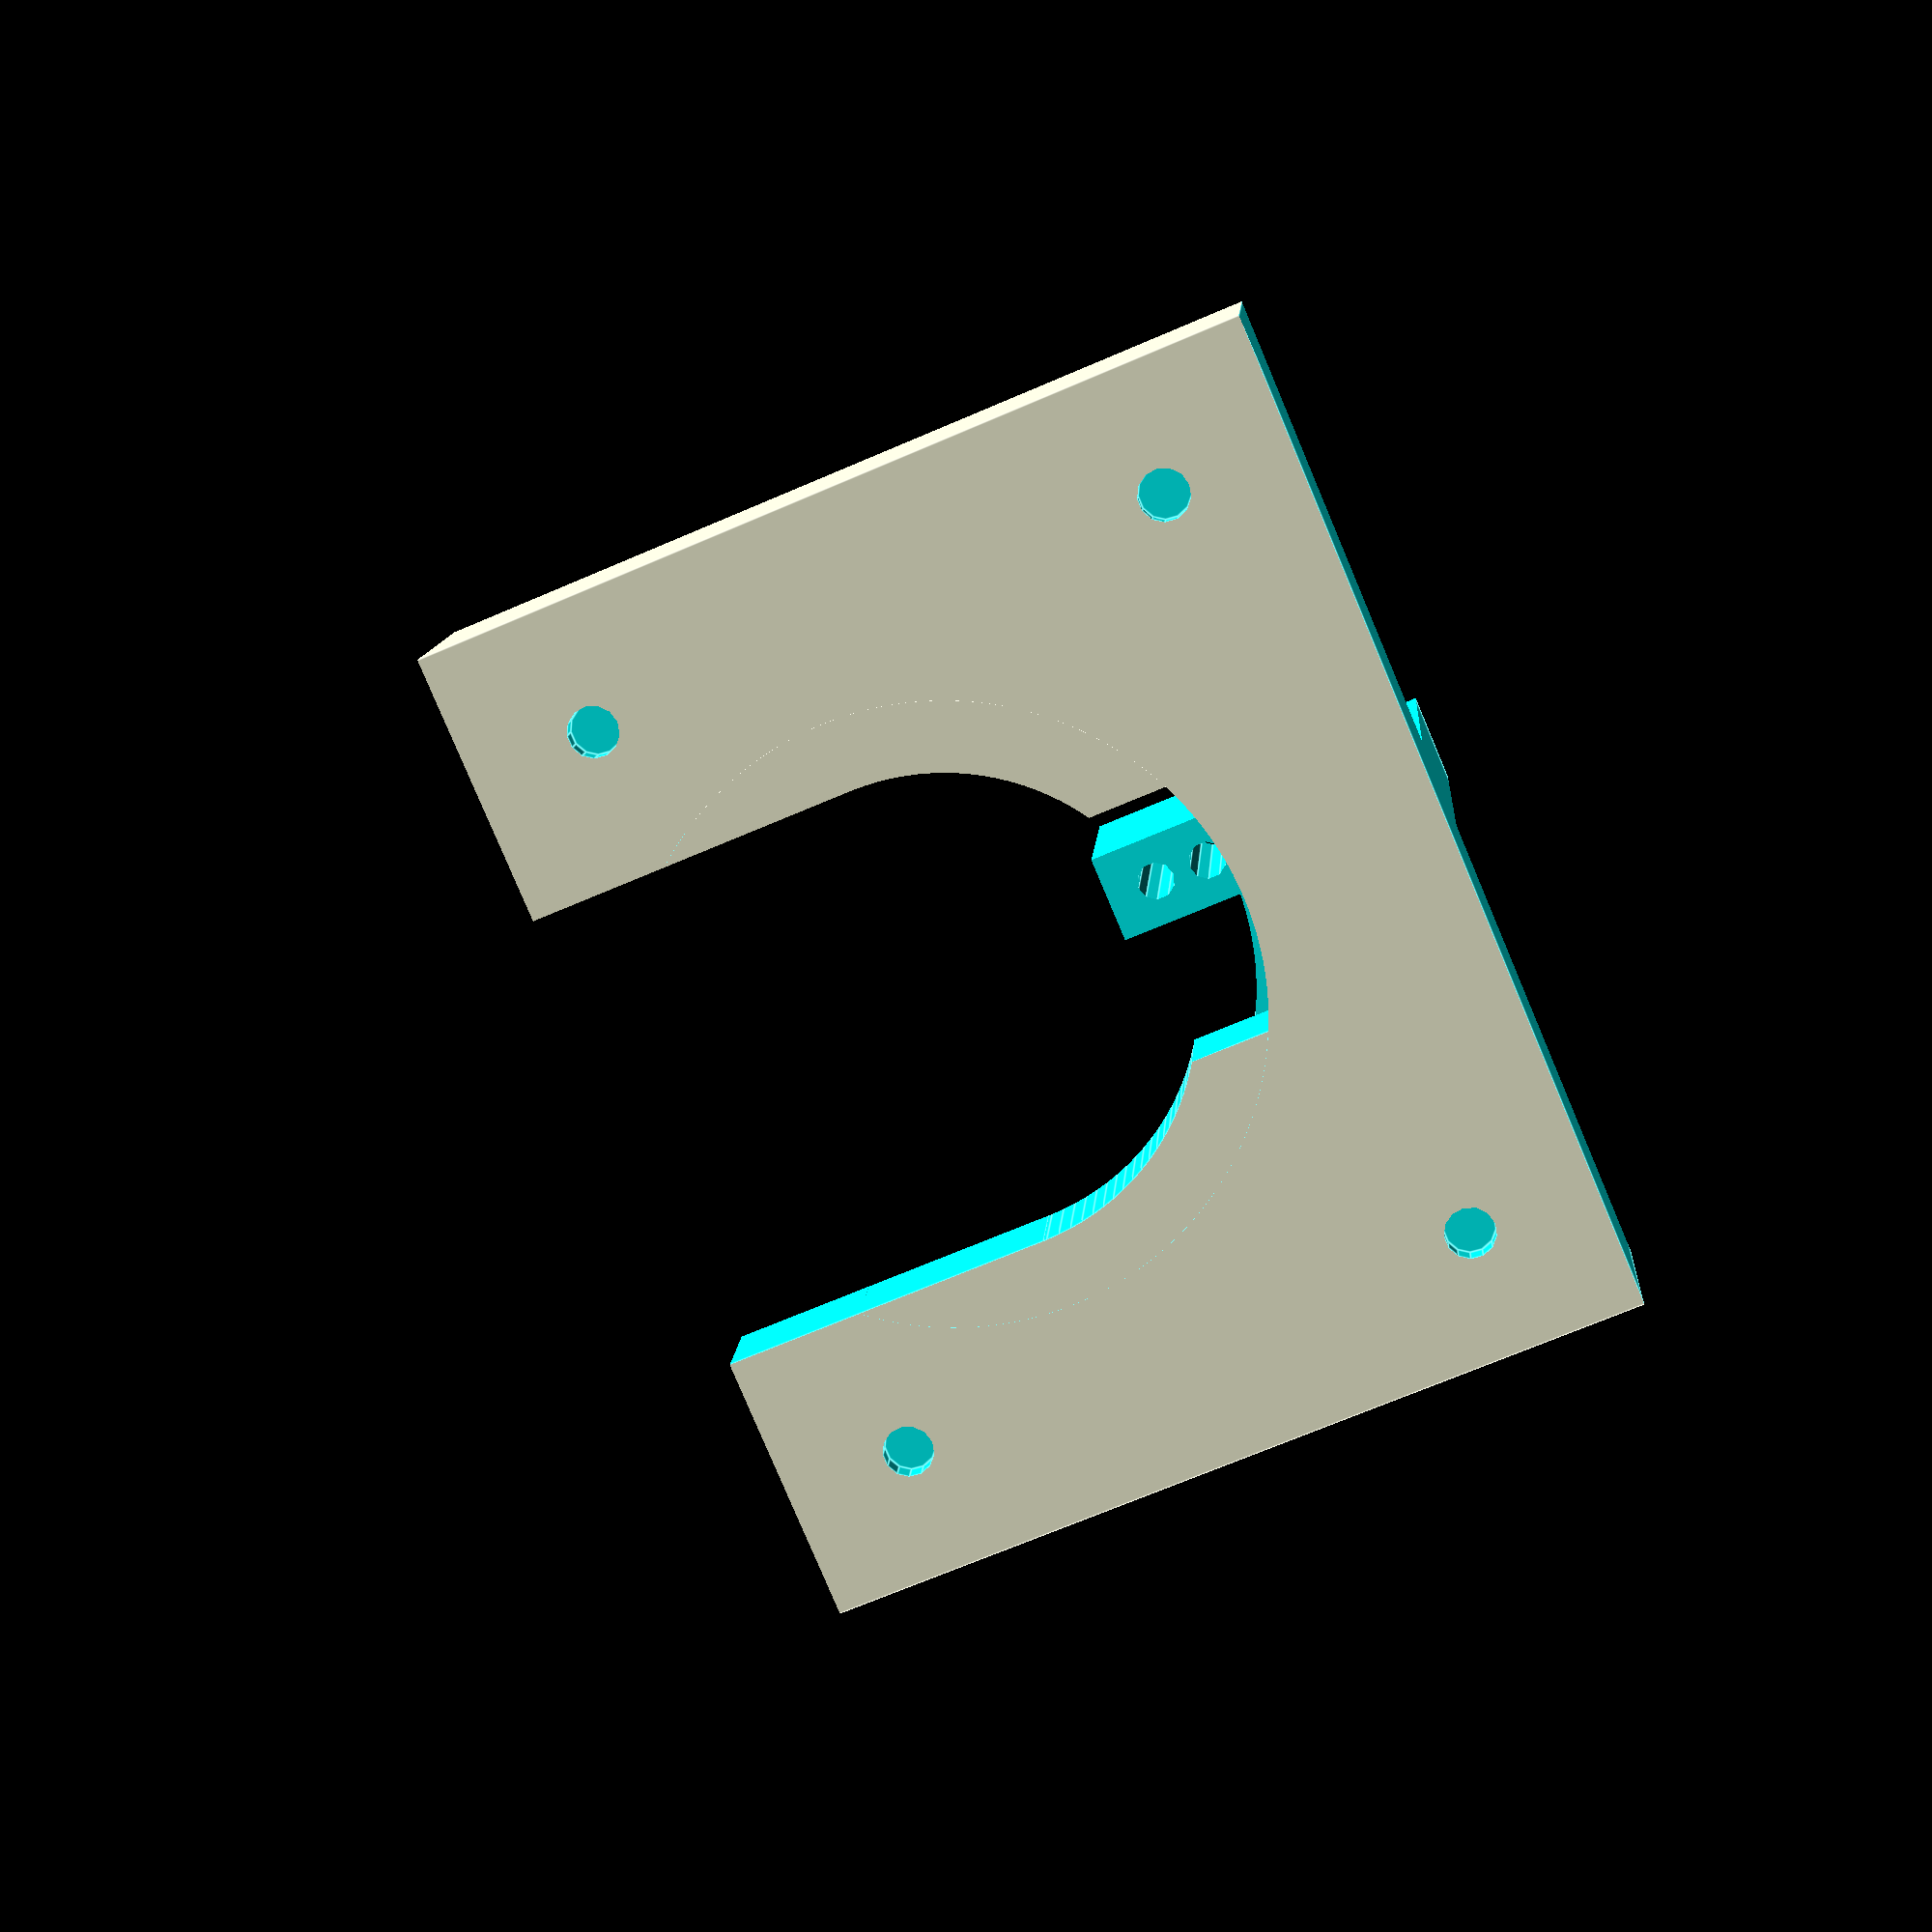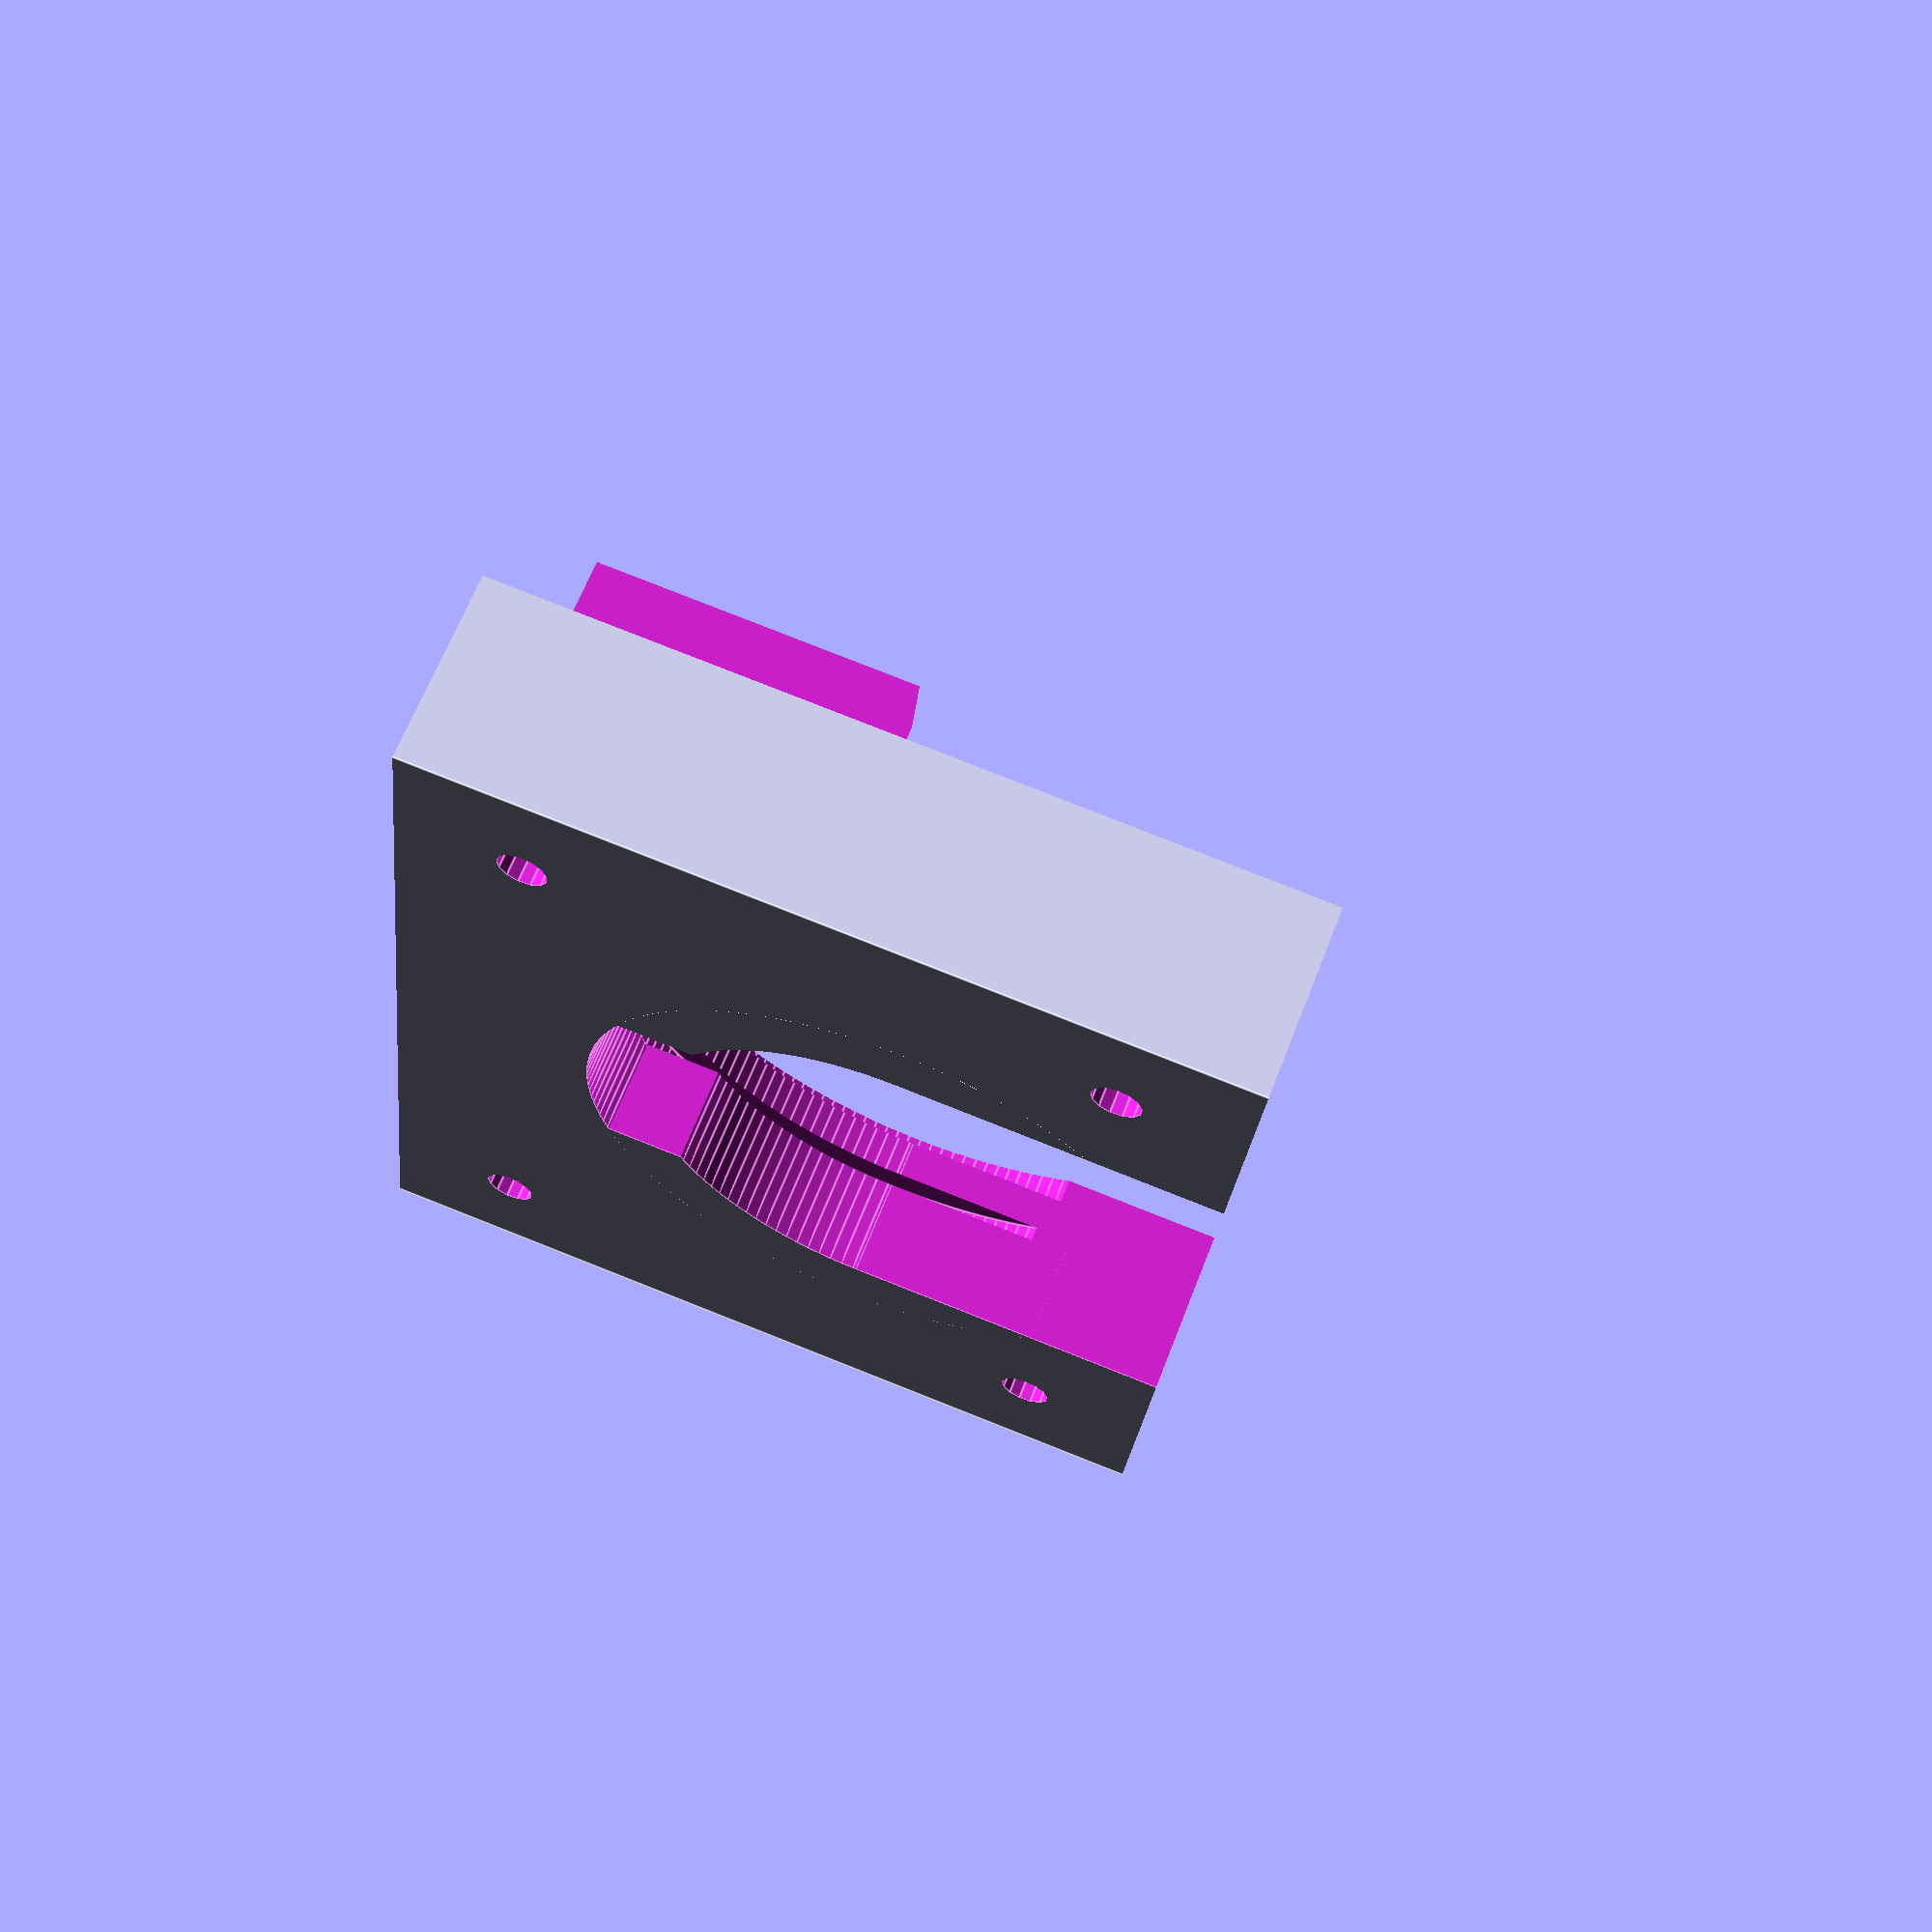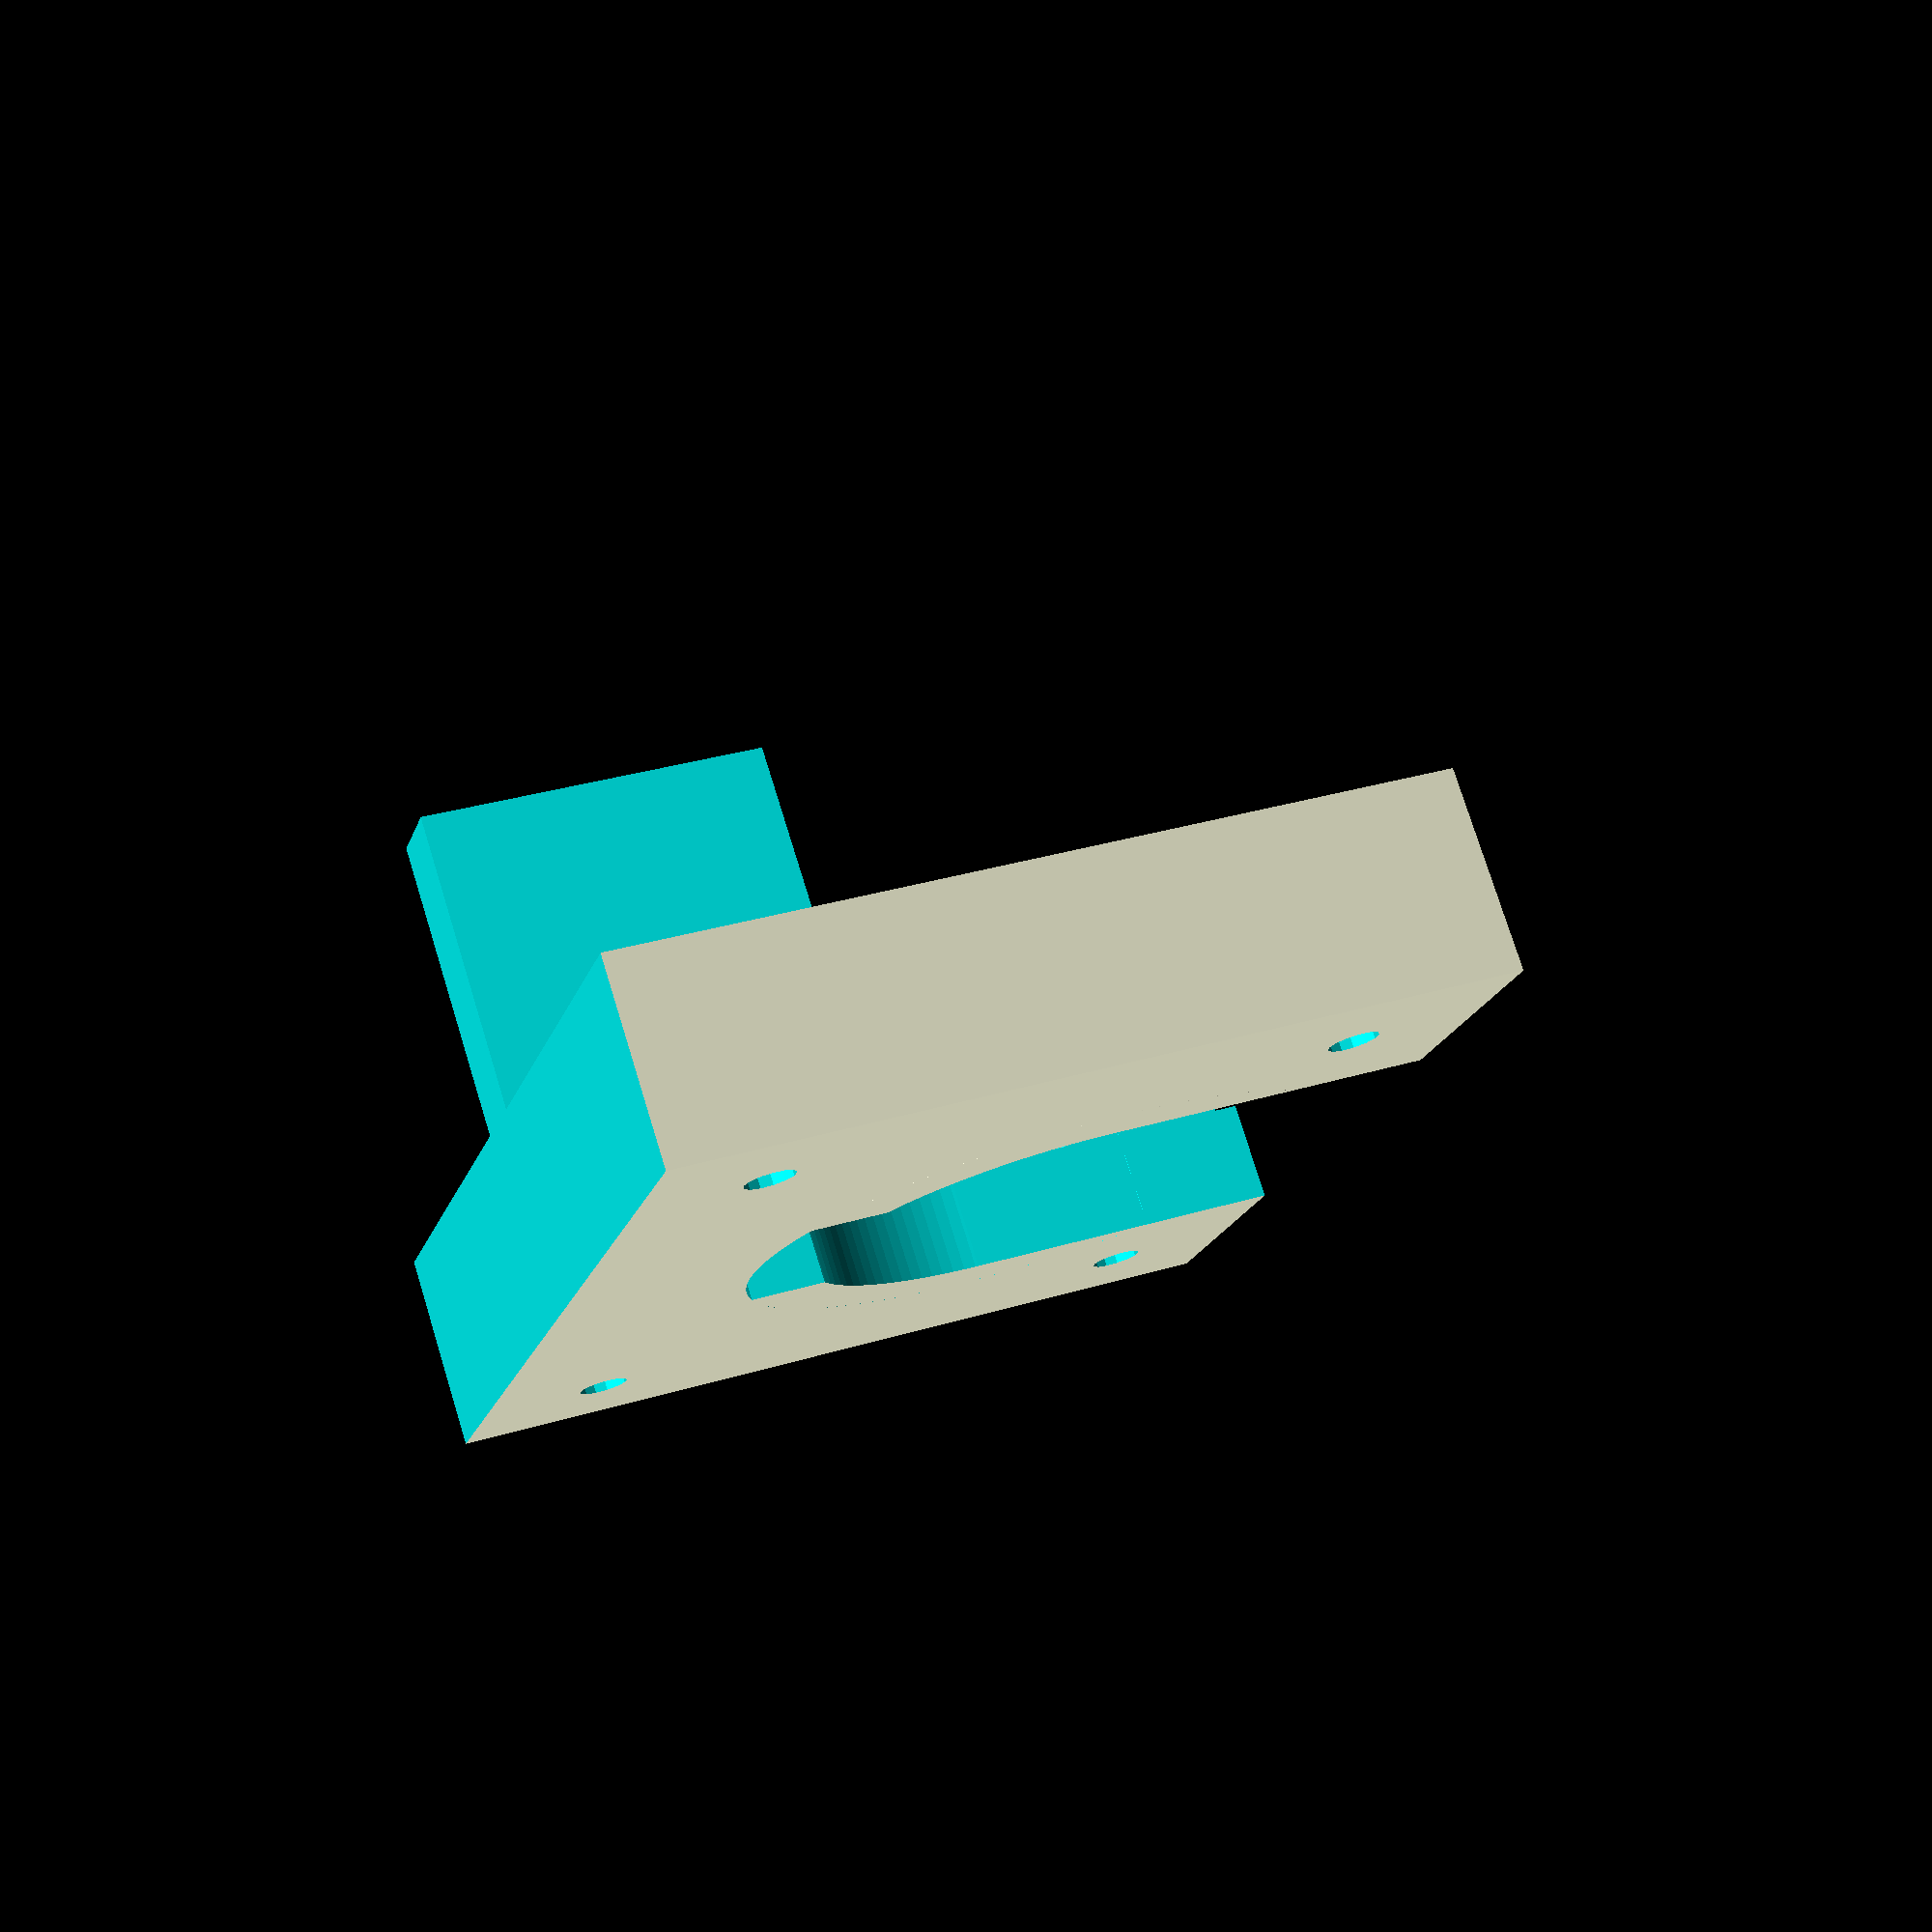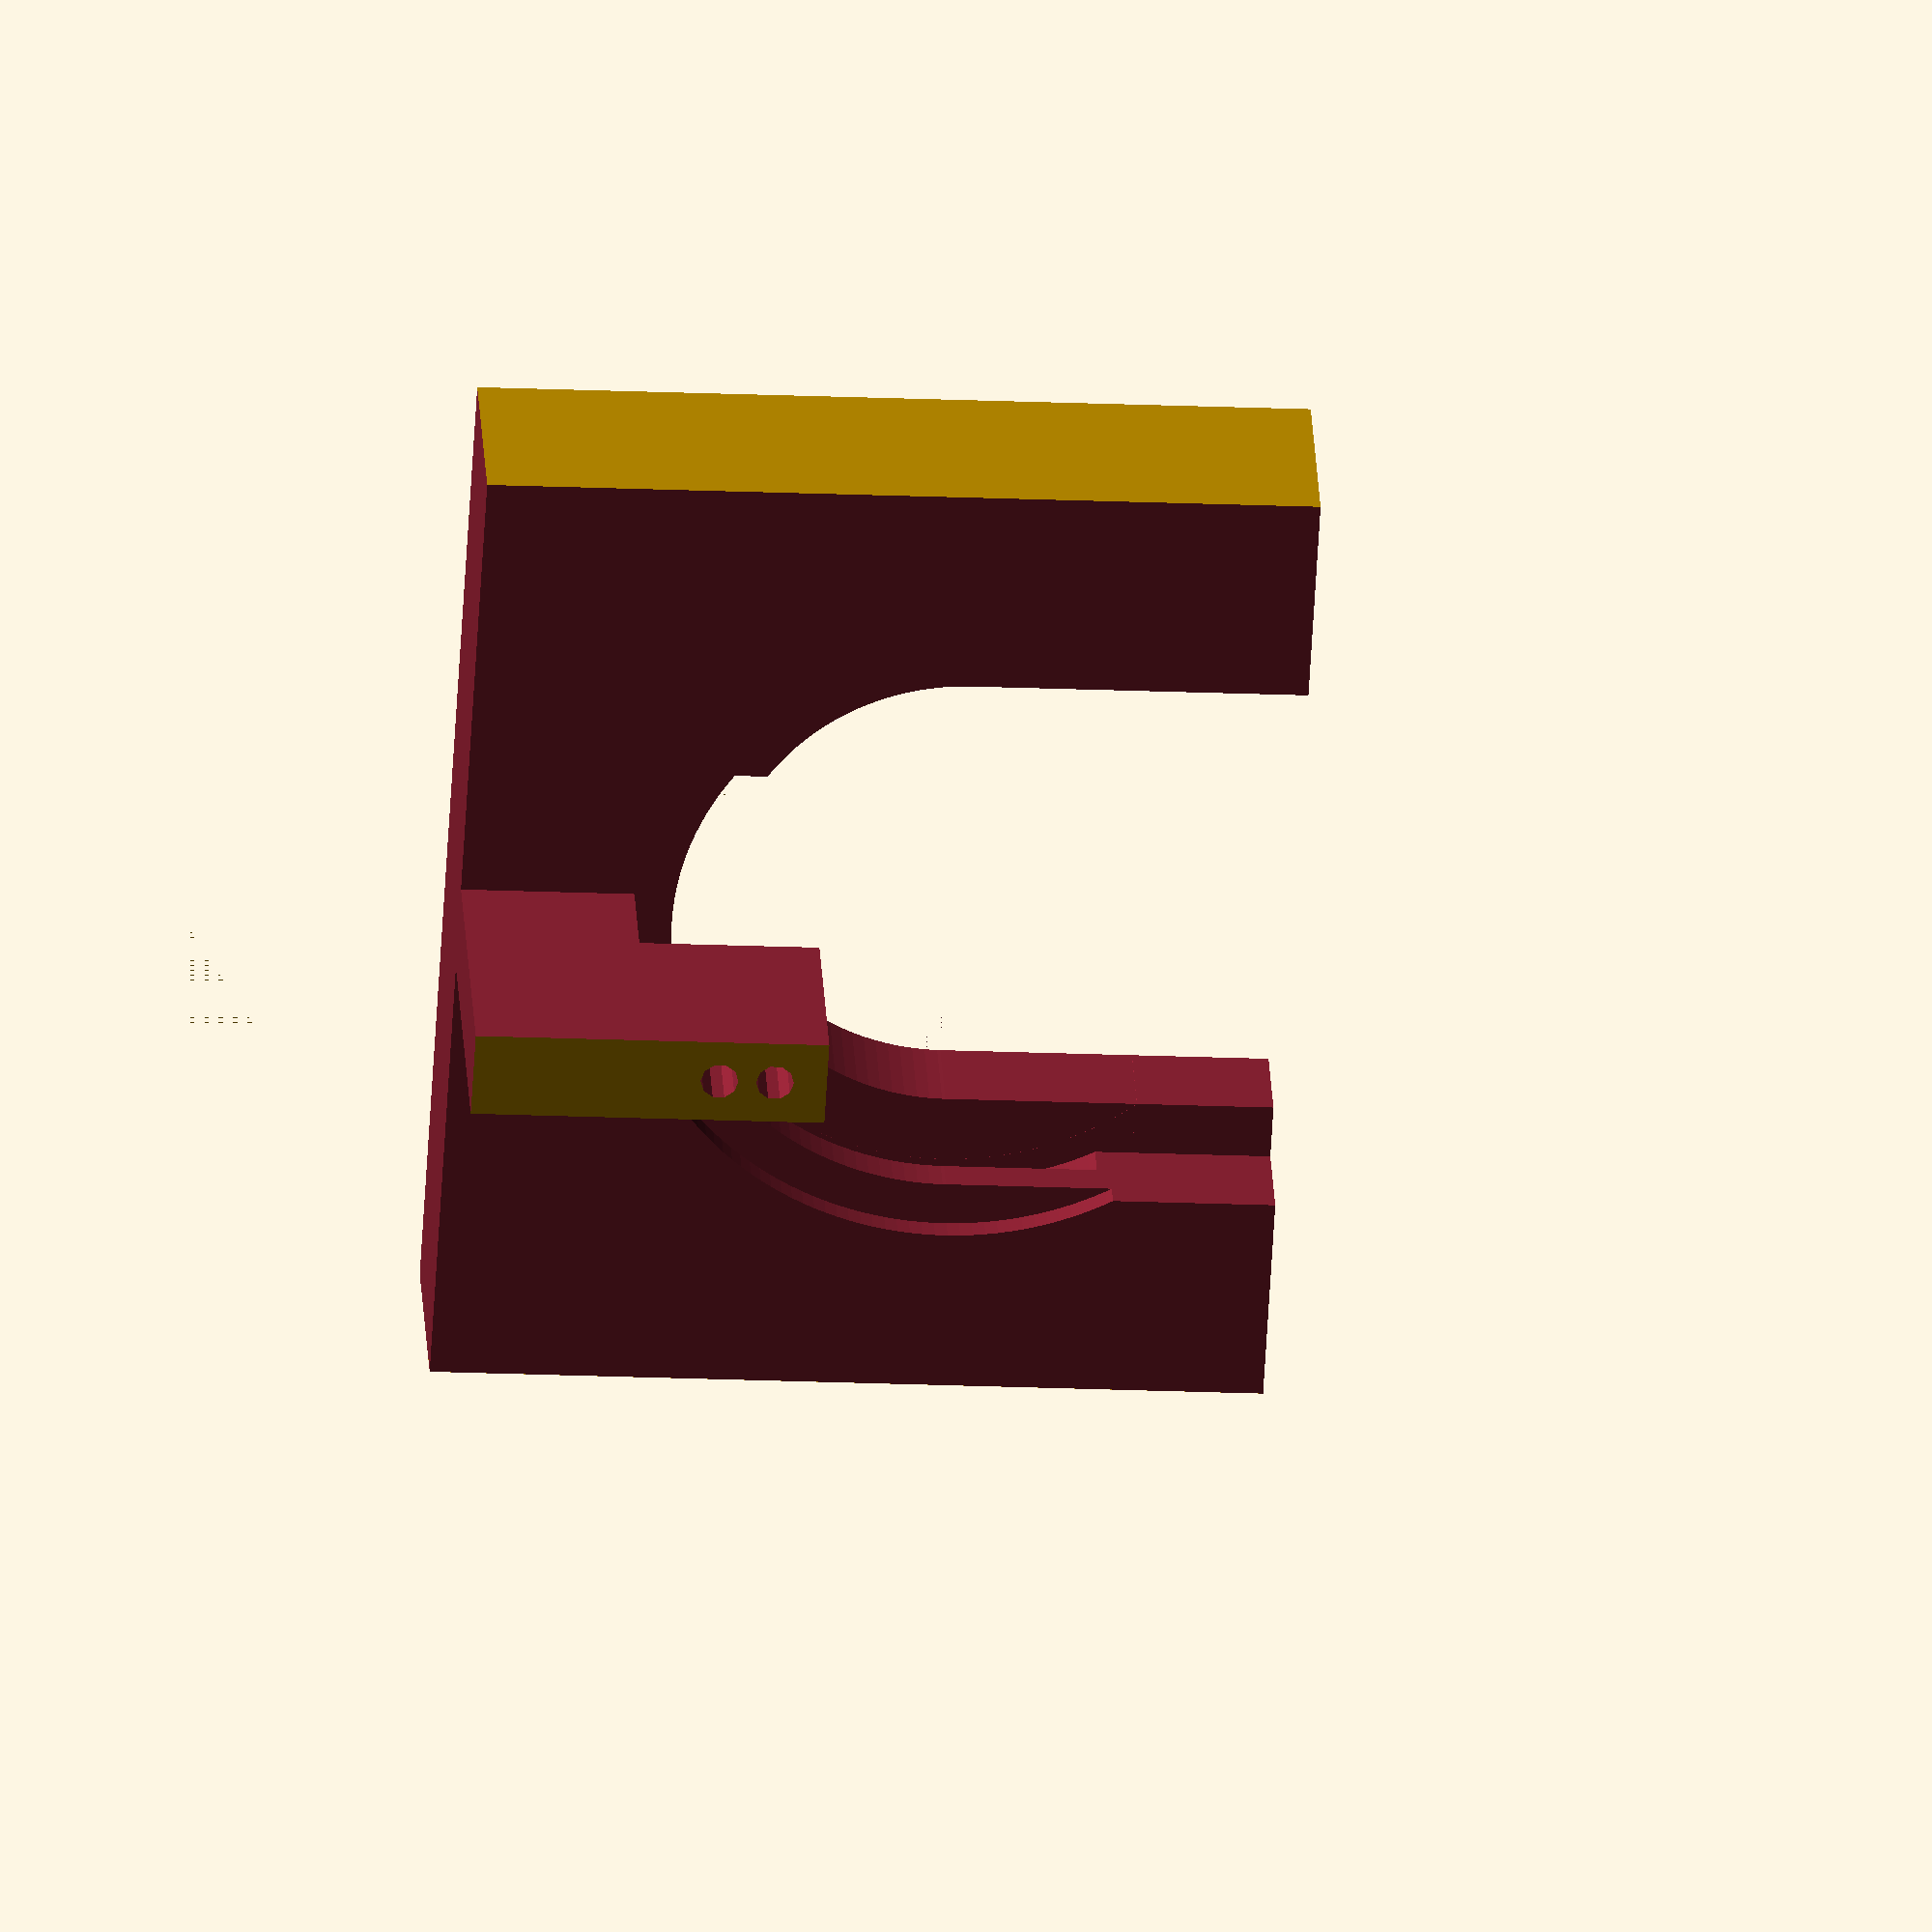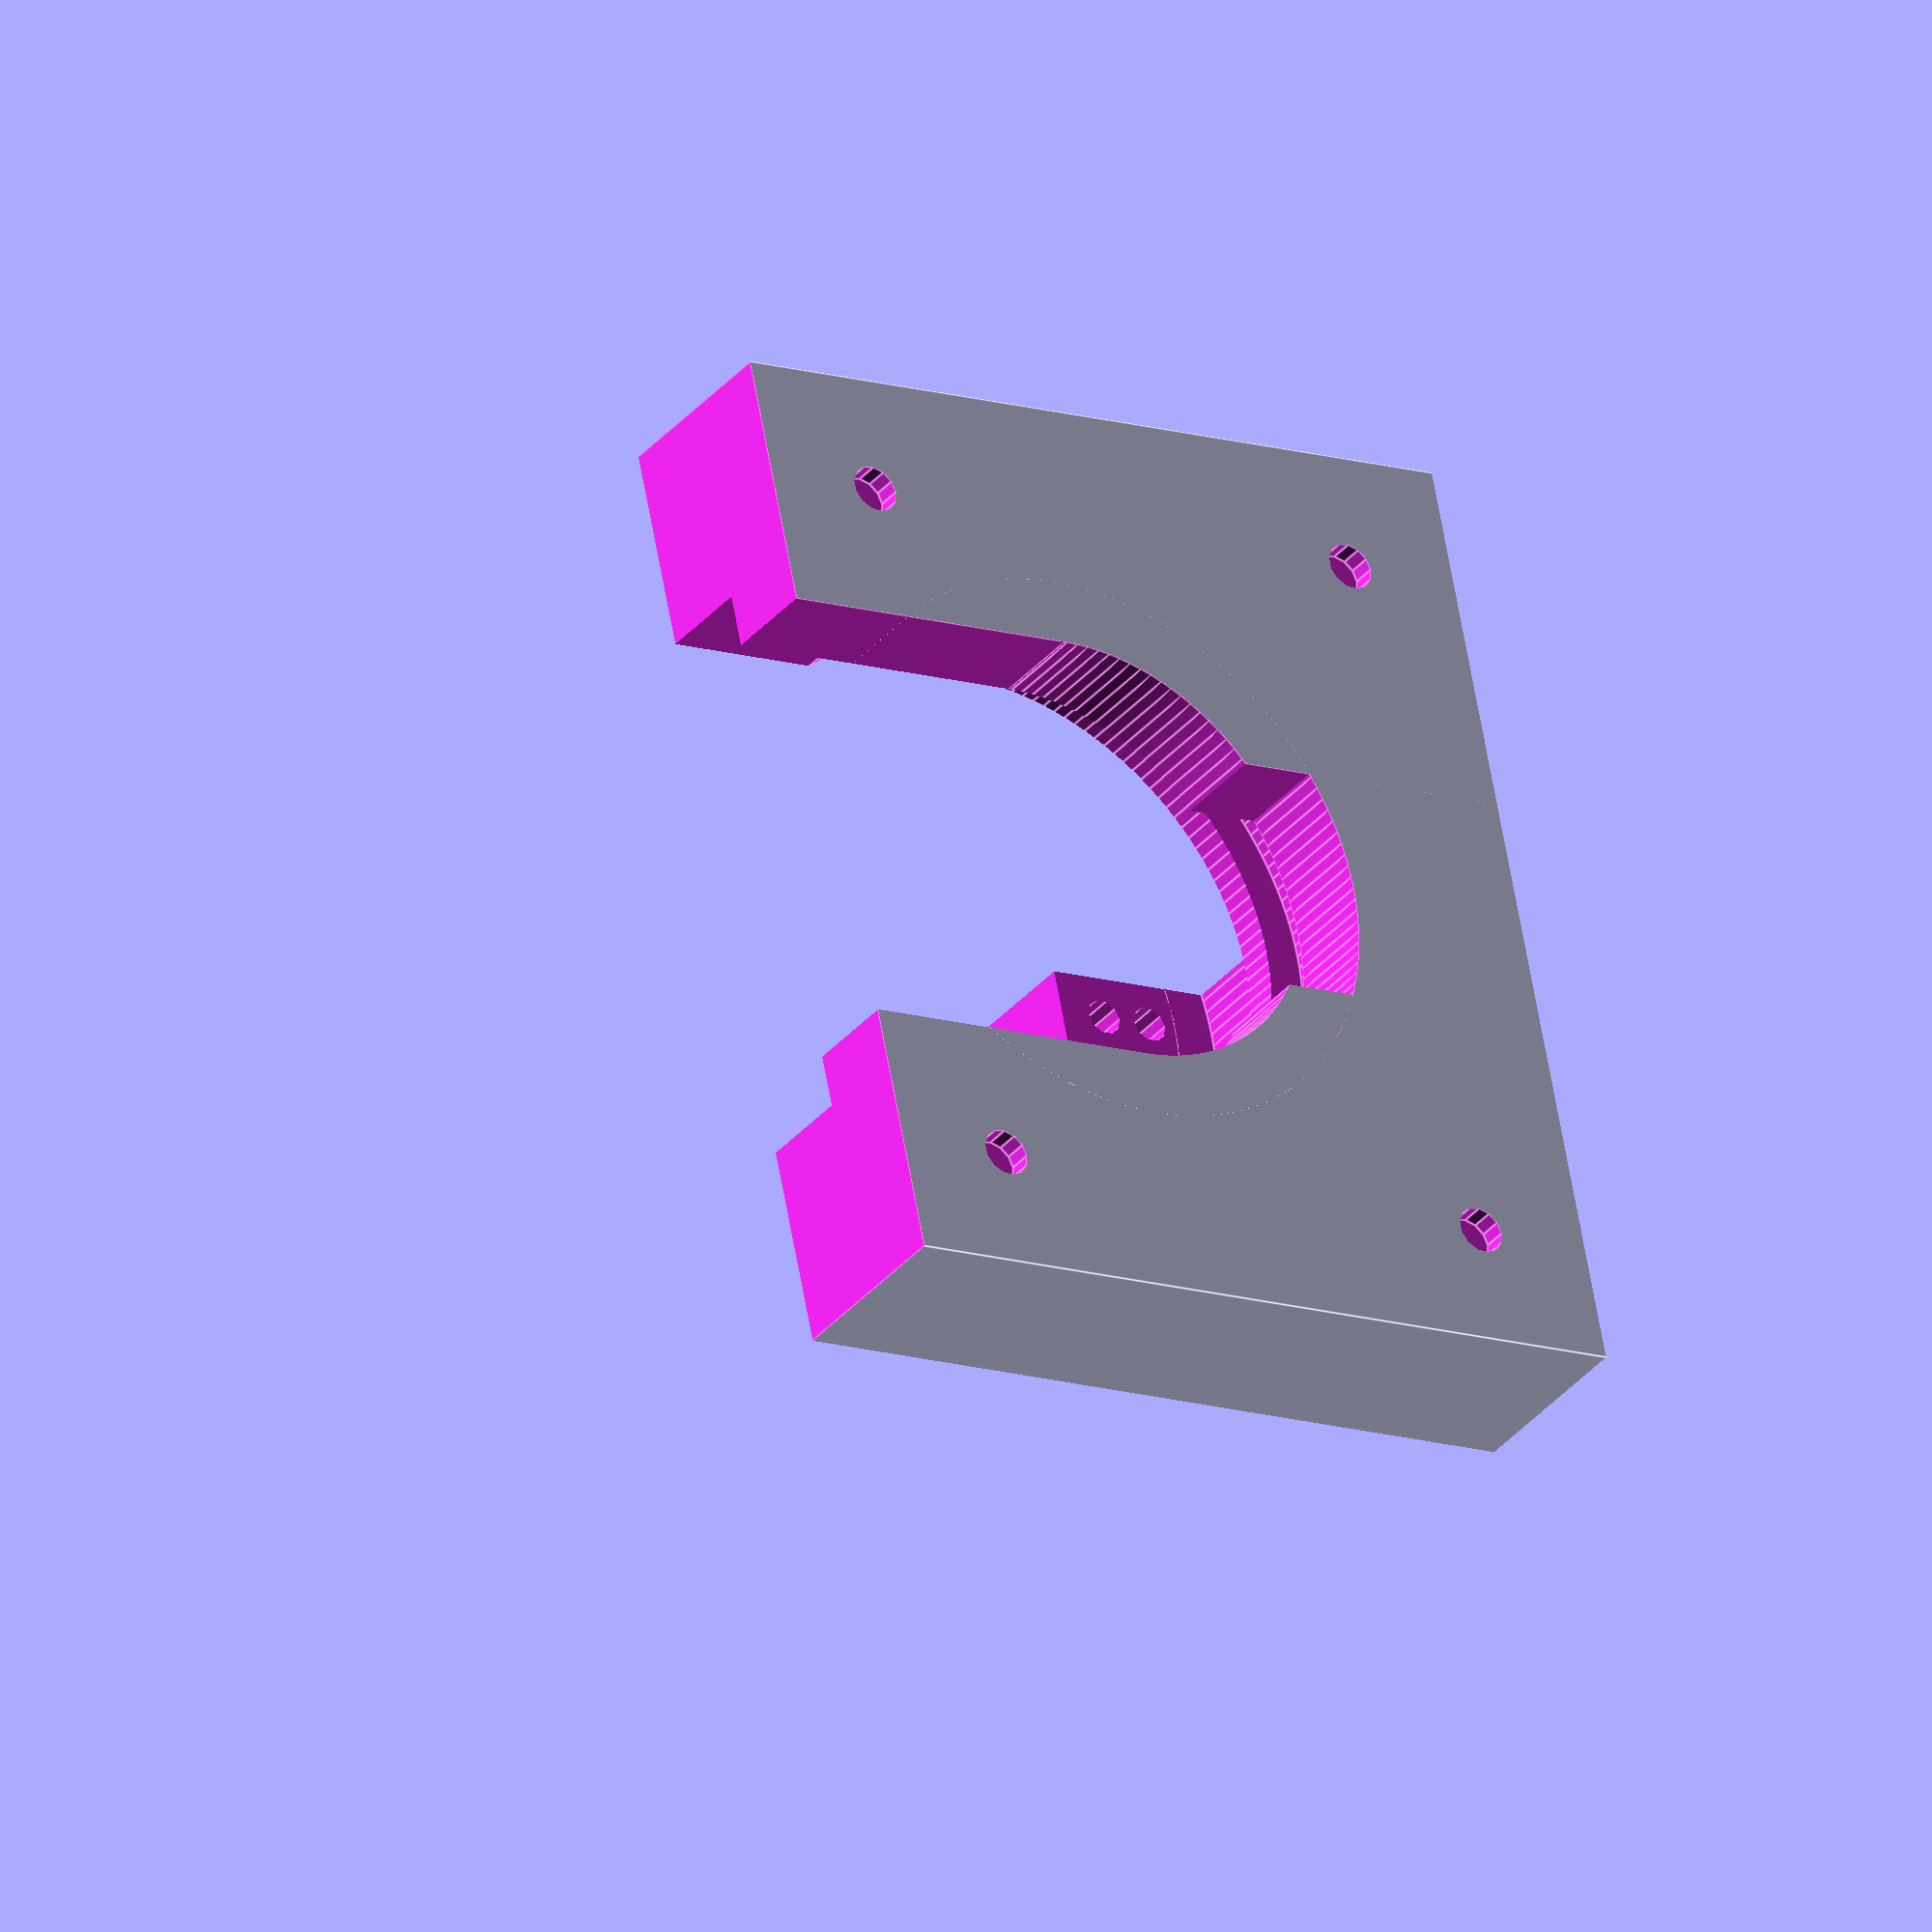
<openscad>
// Holder for samples for auto_gradient system. Intended to hold a pcr tube cap. 
// Doug Juers 2025 Version 2.0c
// Can be printed without supports.

$fa=1;
$fs=.5;
//
// Main tunable parameters:
tubing_diameter=1.5;// Adjust based on tubing diameter, so tubing can be inserted but is held in place by friction
pcrtube_thickness=.50;// Thickness of the walls of the pcr tube cap - impacts the positioning of the tubing guidance holes
coverslip_diameter=23.0;//Adjust depending on coverslip diameter
post_radius=5;// Adjust these to optimize fitting of the space
post_height=5;
//
// Other parameters
tolerance=0.01; //mm - to handle "z-fighting"
length=60;
width=40;
height=17;
extra_height=3; //Extra height at bottom of plate above surface. 15 is pretty big = ~ 200 µm crystals rather small
total_height=height+extra_height;
tubing_pillar_thickness=3.5;
window_diameter=18.6;
spacer_length=60-(17+10);
spacer_width=40;
spacer_height=17;

module whole(){
union(){
difference(){
    translate([tolerance/2,tolerance/2,tolerance/2])cube([length-tolerance,width-tolerance,total_height-tolerance]);//Overall starting cube
    translate([0,0,5+extra_height])cube([length,(width-tubing_pillar_thickness)/2,height]);//Remove left half top
    translate([0,width/2+tubing_pillar_thickness/2,5+extra_height])cube([length,(width-tubing_pillar_thickness)/2,height]);//Remove right half top
    translate([0,0,extra_height+5])cube([length-24,width,height]);//Remove half of top
    translate([length/2,width/2,0])cylinder(h=extra_height+5,d=window_diameter);//Round window for light from below
    translate([0,width/2-window_diameter/2,0])cube([length/2,window_diameter,extra_height+5]);//Expand window to horseshoe
    translate([length/2,width/2,1+extra_height])cylinder(h=8,d=coverslip_diameter);//For Coverslip
    translate([0,width/2-coverslip_diameter/2,1+extra_height])cube([length/2,coverslip_diameter,extra_height+5]);//Expand coverslip opening to horseshoe (for easy printing without supports)
    translate([length/2,width/2,1+extra_height])cylinder(h=1.5,d=26.0);//Recess to fit lip of pcr tube
    translate([length/2,width/2,1+extra_height+3])cylinder(h=5,d=26.5);//Recess so pcr tube extends above lip (otherwise surface tension can cause liquid to leak)

    translate([length/2+coverslip_diameter/2-tubing_diameter/2-pcrtube_thickness,width/2,extra_height+1])cylinder(h=100,d=tubing_diameter);//Tube holes
    translate([length/2+coverslip_diameter/2-tubing_diameter/2-pcrtube_thickness-2.2,width/2,extra_height+1])cylinder(h=100,d=tubing_diameter);
    difference(){//This removes a section just below the pcr tube to allow for light transmission
        translate([length/2,width/2,0])cylinder(h=extra_height+1+2*tolerance,d=24.0+2*tolerance);
        difference(){
            translate([length/2,width/2,0])cylinder(h=extra_height+1+tolerance,d=24.0+tolerance);
            translate([length-23,width/2-5,0])cube([length,10,extra_height+2]);
        }
    }
    translate([17+5,5,0])cylinder([post_radius+1,post_height+1]);//This creates holes on the bottom for the spacer (another file) to fit into
    translate([17+spacer_length-5,5,0])cylinder([post_radius+1,post_height+1]);
    translate([17+5,spacer_width-5,0])cylinder([post_radius+1,post_height+1]);
    translate([17+spacer_length-5,spacer_width-5,0])cylinder([post_radius+1,post_height+1]);  

cube([length/2-13,width,total_height]); //Reduce the overall length
translate([length-10,0,0])cube([length,width,total_height]);
//translate([0.7*length,0.25*width,0])cylinder(h=total_height,d=5);

    }

}
}
translate([0,0,length-10])rotate([0,90,0])whole();

</openscad>
<views>
elev=249.4 azim=79.9 roll=66.7 proj=p view=edges
elev=100.6 azim=195.5 roll=248.4 proj=p view=edges
elev=148.7 azim=138.3 roll=293.3 proj=p view=solid
elev=20.5 azim=130.7 roll=265.7 proj=o view=solid
elev=193.3 azim=342.7 roll=125.4 proj=o view=edges
</views>
